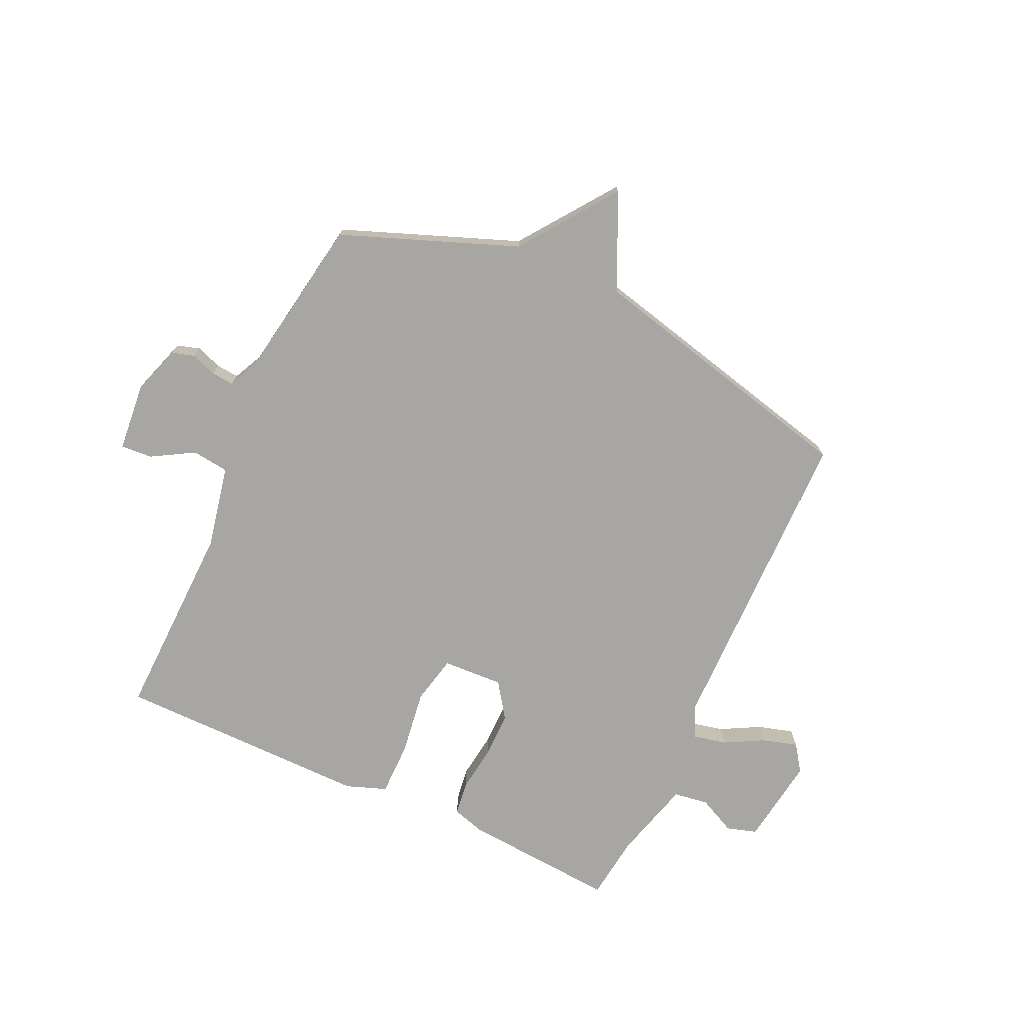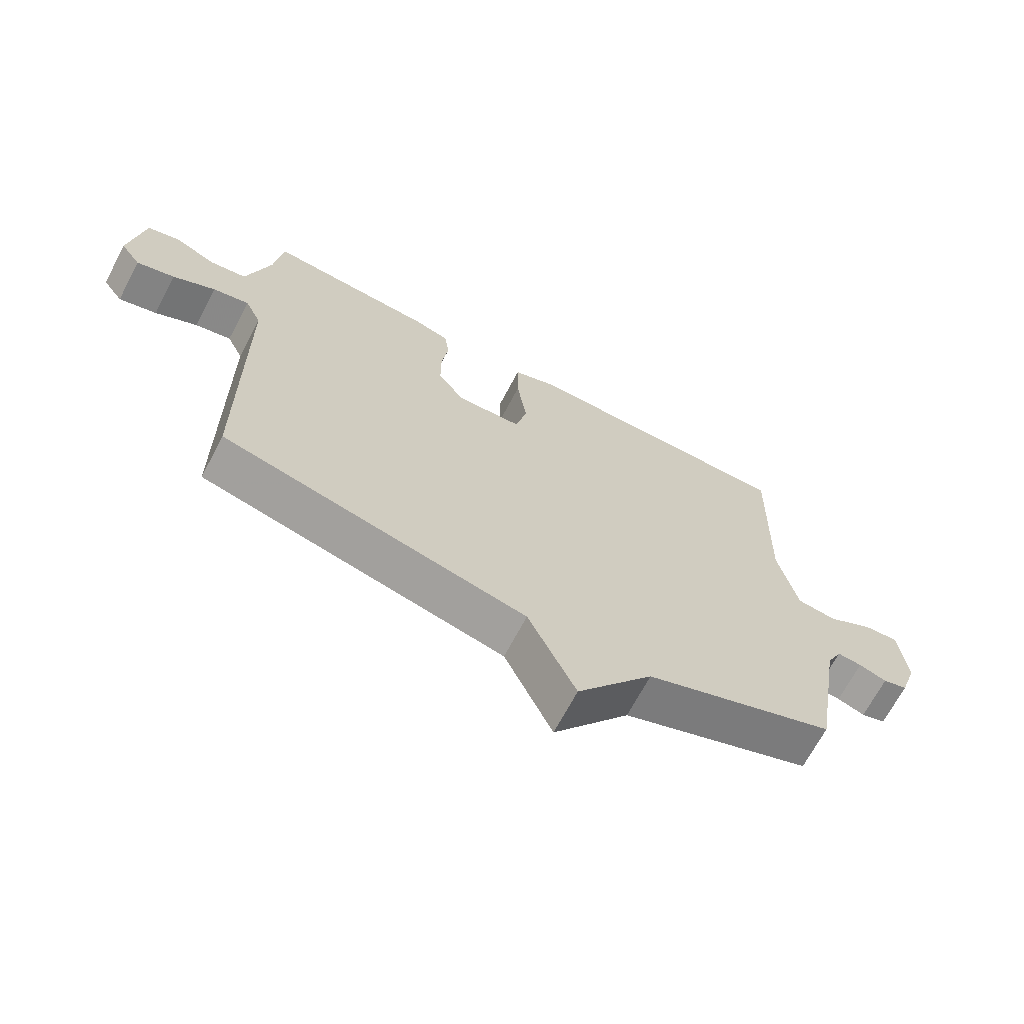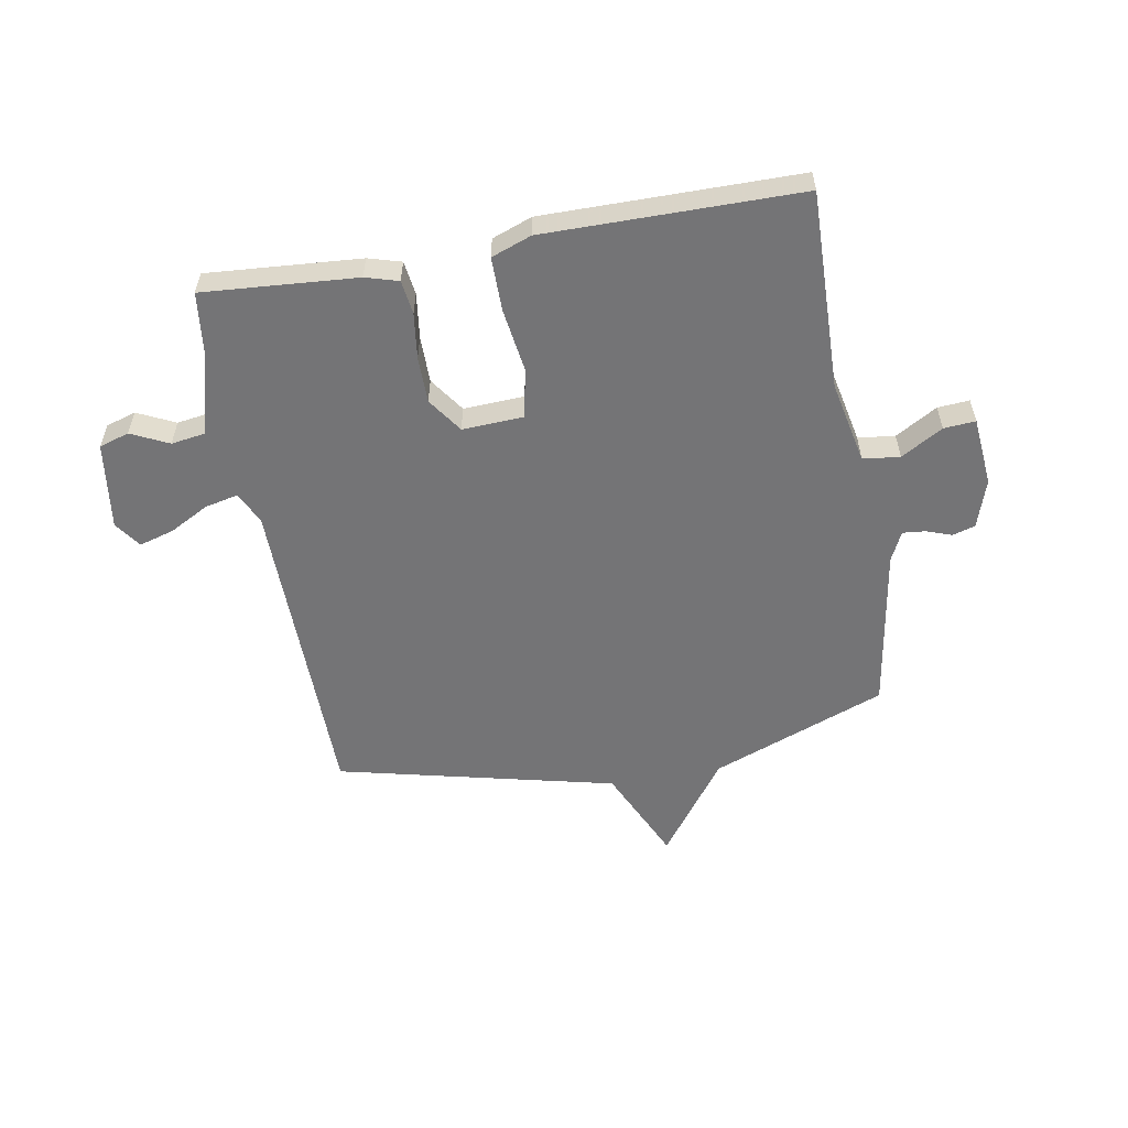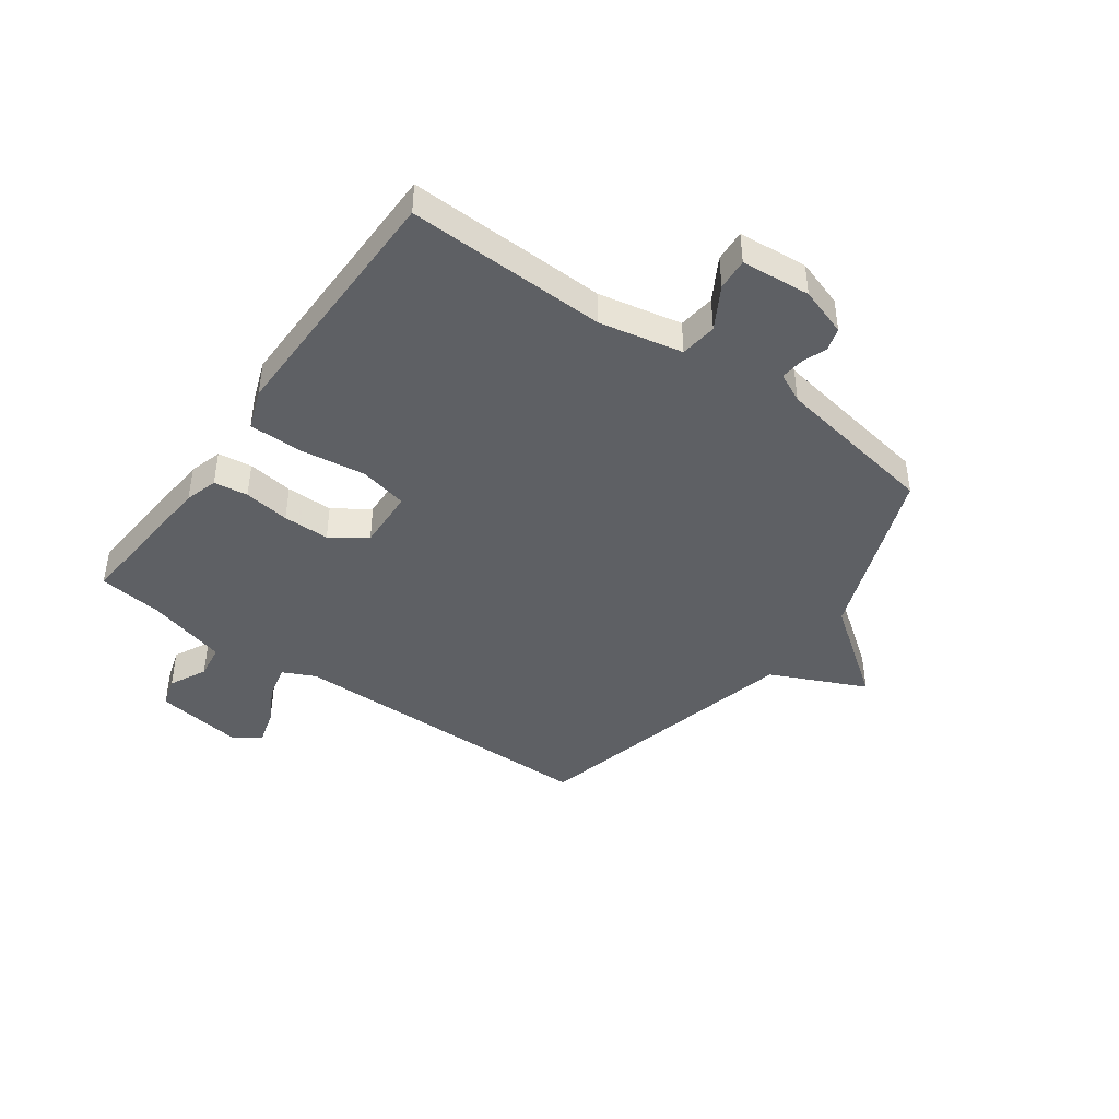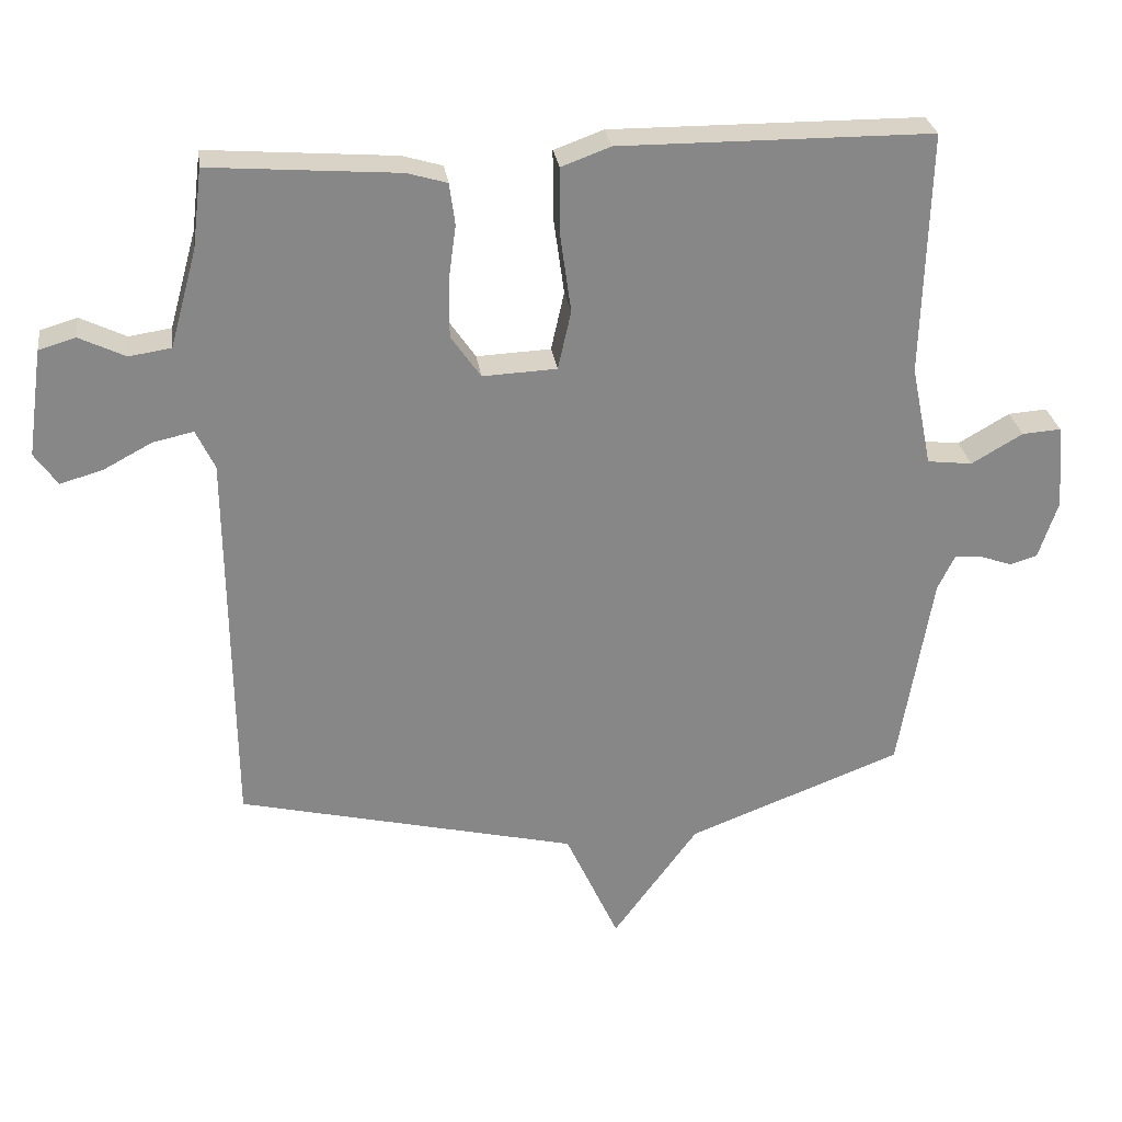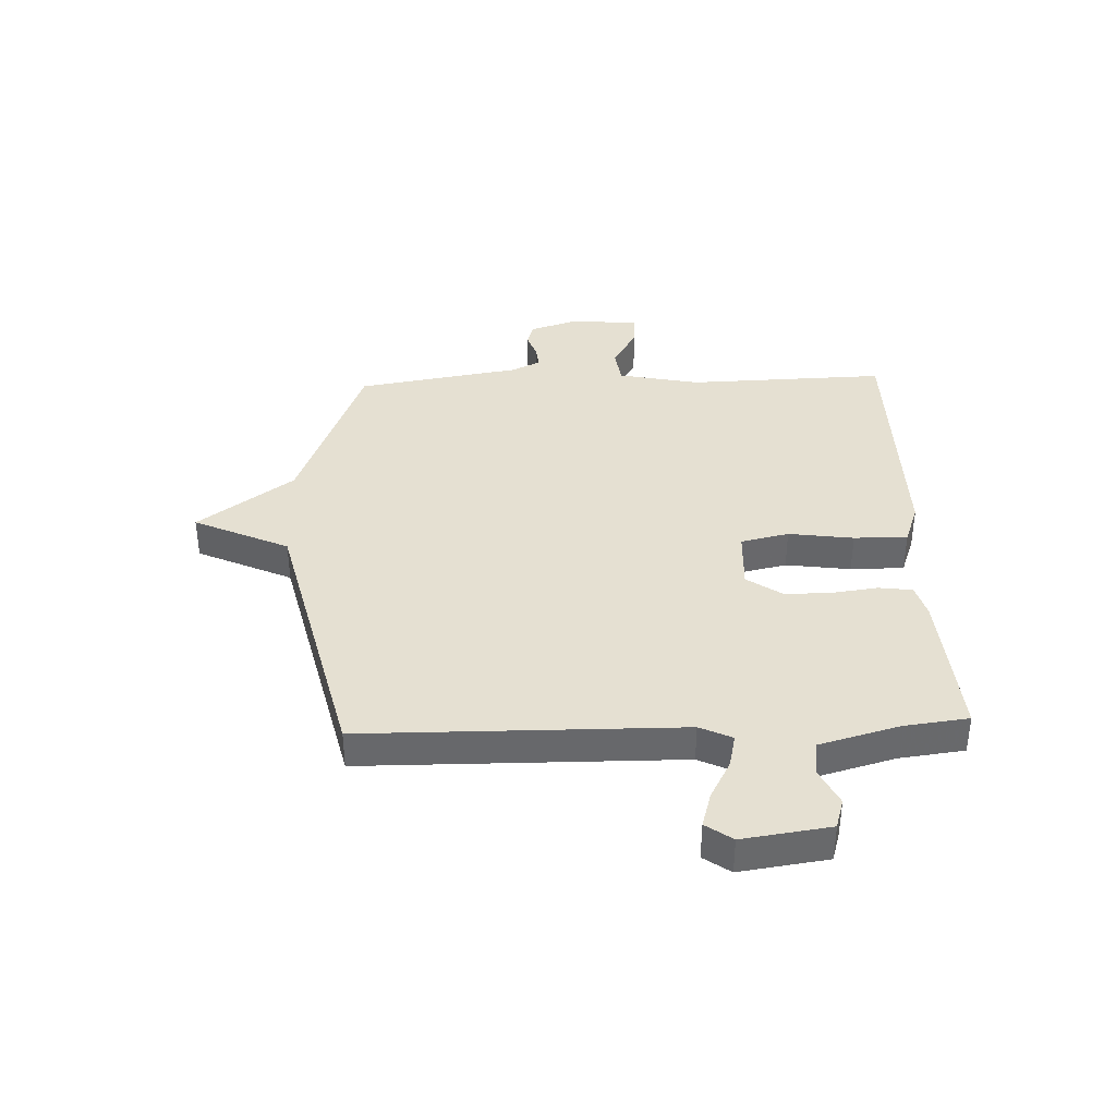
<metadata>
{"format":"obj","ext":"obj","renderer":"f3d","projection":"perspective","resolution":1024,"background":"white","views":[{"elev":-74.1,"azim":155.3,"up":"+Y"},{"elev":-68.5,"azim":-27.8,"up":"+Z"},{"elev":-56.3,"azim":10.2,"up":"+Y"},{"elev":-43.1,"azim":54.2,"up":"+Y"},{"elev":28.1,"azim":-7.9,"up":"+Z"},{"elev":37.8,"azim":-92.1,"up":"+Y"}]}
</metadata>
<code>
v 0.5 0.07 0.5
v 0.49 0.07 0.148
v 0.52 0.07 0.002
v 0.585 0.07 -0.006
v 0.659 0.07 0.037
v 0.715 0.07 0.041
v 0.726 0.07 -0.081
v 0.698 0.07 -0.166
v 0.658 0.07 -0.178
v 0.613 0.07 -0.162
v 0.573 0.07 -0.158
v 0.548 0.07 -0.21
v 0.5 0.07 -0.5
v 0.191 0.07 -0.618
v 0.068 0.07 -0.786
v -0.009 0.07 -0.618
v -0.5 0.07 -0.5
v -0.505 0.07 0.061
v -0.532 0.07 0.118
v -0.591 0.07 0.105
v -0.66 0.07 0.068
v -0.722 0.07 0.05
v -0.755 0.07 0.097
v -0.733 0.07 0.252
v -0.68 0.07 0.268
v -0.614 0.07 0.236
v -0.553 0.07 0.245
v -0.514 0.07 0.386
v -0.5 0.07 0.5
v -0.229 0.07 0.479
v -0.171 0.07 0.462
v -0.163 0.07 0.402
v -0.174 0.07 0.321
v -0.174 0.07 0.239
v -0.131 0.07 0.177
v -0.024 0.07 0.182
v -0.005 0.07 0.267
v -0.021 0.07 0.382
v -0.021 0.07 0.477
v 0.05 0.07 0.503
v 0.5 0 0.5
v 0.49 0 0.148
v 0.52 0 0.002
v 0.585 0 -0.006
v 0.659 0 0.037
v 0.715 0 0.041
v 0.726 0 -0.081
v 0.698 0 -0.166
v 0.658 0 -0.178
v 0.613 0 -0.162
v 0.573 0 -0.158
v 0.548 0 -0.21
v 0.5 0 -0.5
v 0.191 0 -0.618
v 0.068 0 -0.786
v -0.009 0 -0.618
v -0.5 0 -0.5
v -0.505 0 0.061
v -0.532 0 0.118
v -0.591 0 0.105
v -0.66 0 0.068
v -0.722 0 0.05
v -0.755 0 0.097
v -0.733 0 0.252
v -0.68 0 0.268
v -0.614 0 0.236
v -0.553 0 0.245
v -0.514 0 0.386
v -0.5 0 0.5
v -0.229 0 0.479
v -0.171 0 0.462
v -0.163 0 0.402
v -0.174 0 0.321
v -0.174 0 0.239
v -0.131 0 0.177
v -0.024 0 0.182
v -0.005 0 0.267
v -0.021 0 0.382
v -0.021 0 0.477
v 0.05 0 0.503
f 40 1 2
f 39 40 2
f 38 39 2
f 37 38 2
f 36 37 2 3
f 35 36 3
f 31 32 33
f 30 31 33
f 29 30 33
f 28 29 33
f 27 28 33 34
f 26 27 34 35
f 24 25 26
f 23 24 26
f 22 23 26
f 21 22 26
f 20 21 26
f 19 20 26
f 16 17 18
f 16 18 19
f 14 15 16
f 26 35 3
f 19 26 3
f 16 19 3
f 14 16 3
f 13 14 3
f 12 13 3
f 8 9 10
f 7 8 10
f 6 7 10
f 5 6 10
f 4 5 10
f 11 12 3 4
f 4 10 11
f 42 41 80
f 42 80 79
f 42 79 78
f 42 78 77
f 43 42 77 76
f 43 76 75
f 73 72 71
f 73 71 70
f 73 70 69
f 73 69 68
f 74 73 68 67
f 75 74 67 66
f 66 65 64
f 66 64 63
f 66 63 62
f 66 62 61
f 66 61 60
f 66 60 59
f 58 57 56
f 59 58 56
f 56 55 54
f 43 75 66
f 43 66 59
f 43 59 56
f 43 56 54
f 43 54 53
f 43 53 52
f 50 49 48
f 50 48 47
f 50 47 46
f 50 46 45
f 50 45 44
f 44 43 52 51
f 51 50 44
f 1 41 42 2
f 2 42 43 3
f 3 43 44 4
f 4 44 45 5
f 5 45 46 6
f 6 46 47 7
f 7 47 48 8
f 8 48 49 9
f 9 49 50 10
f 10 50 51 11
f 11 51 52 12
f 12 52 53 13
f 13 53 54 14
f 14 54 55 15
f 15 55 56 16
f 16 56 57 17
f 17 57 58 18
f 18 58 59 19
f 19 59 60 20
f 20 60 61 21
f 21 61 62 22
f 22 62 63 23
f 23 63 64 24
f 24 64 65 25
f 25 65 66 26
f 26 66 67 27
f 27 67 68 28
f 28 68 69 29
f 29 69 70 30
f 30 70 71 31
f 31 71 72 32
f 32 72 73 33
f 33 73 74 34
f 34 74 75 35
f 35 75 76 36
f 36 76 77 37
f 37 77 78 38
f 38 78 79 39
f 39 79 80 40
f 40 80 41 1

</code>
